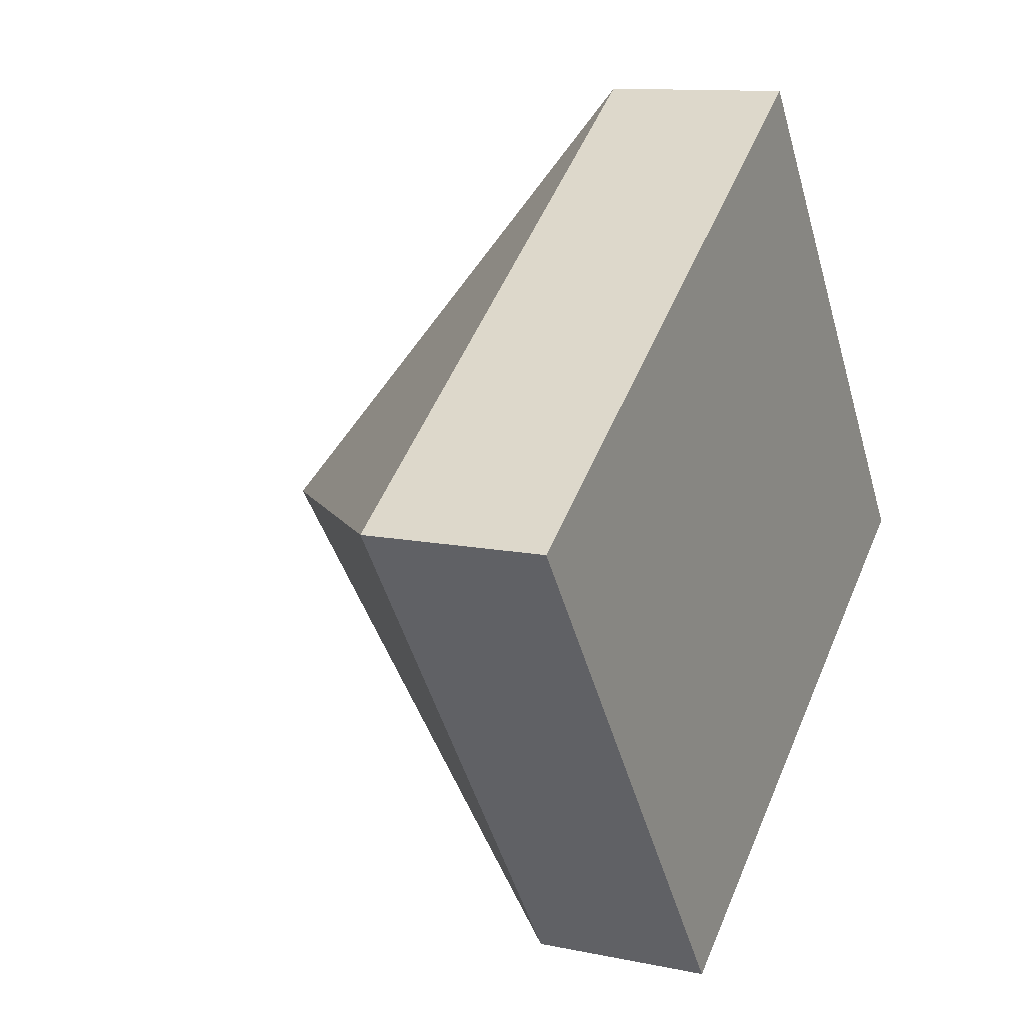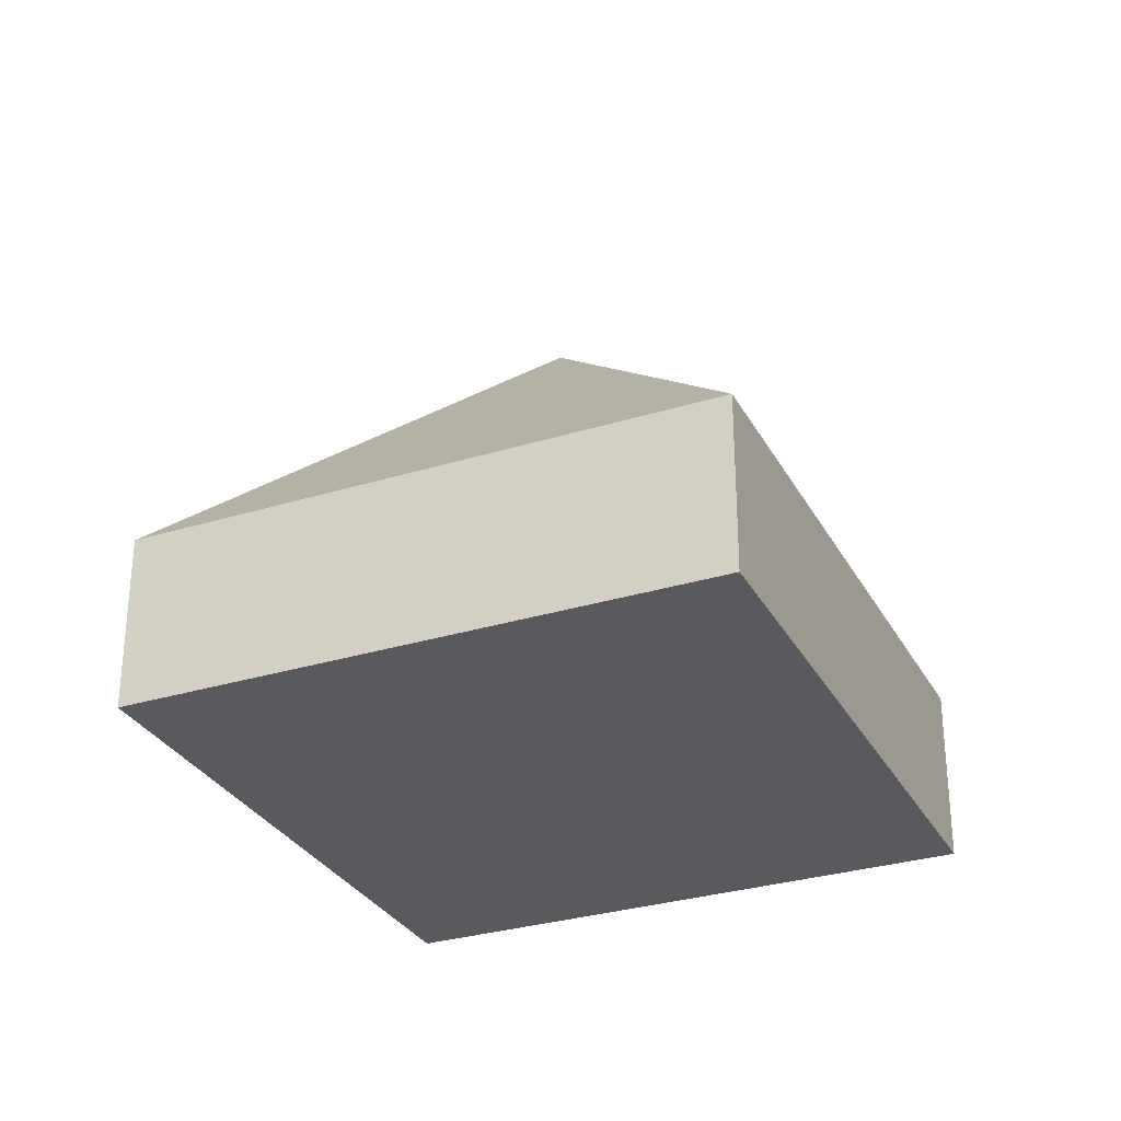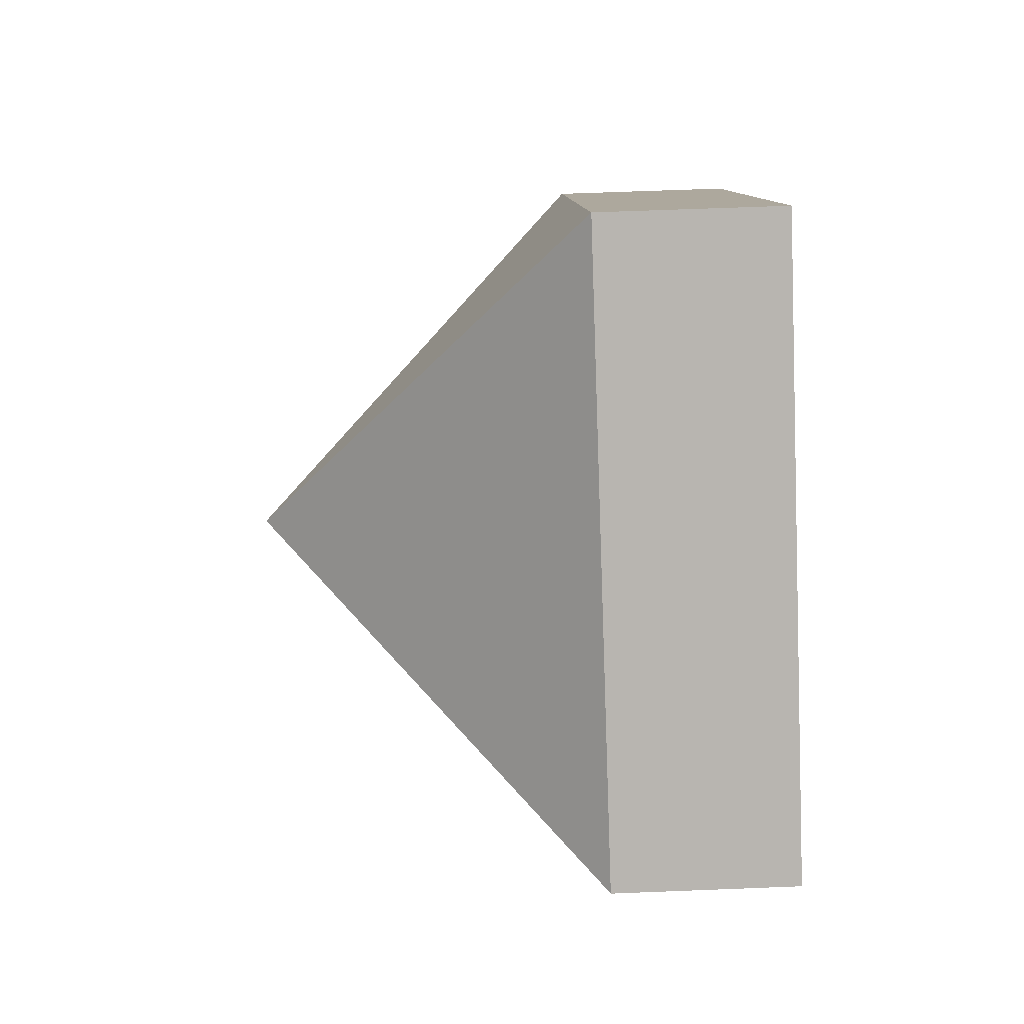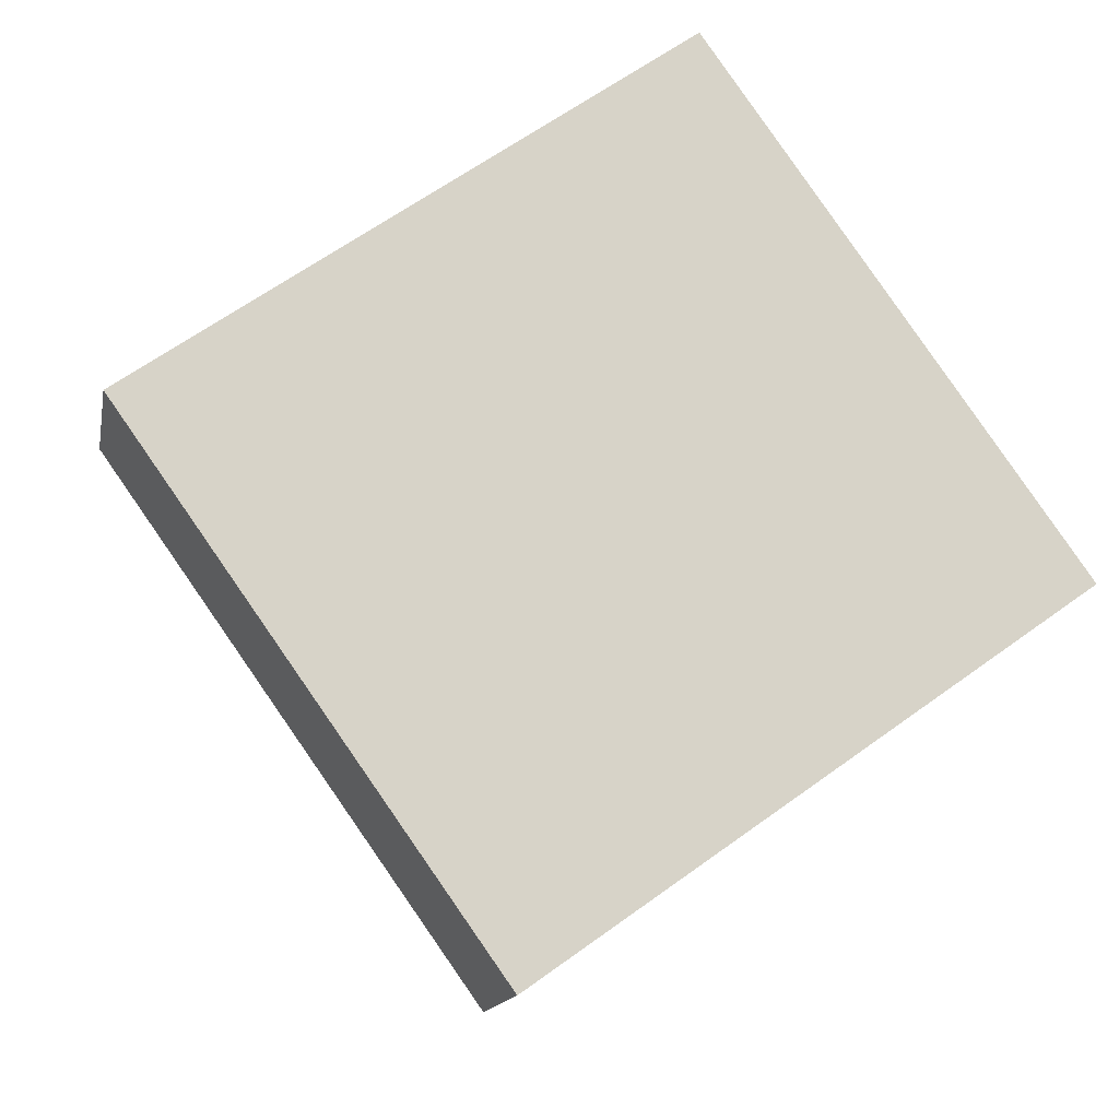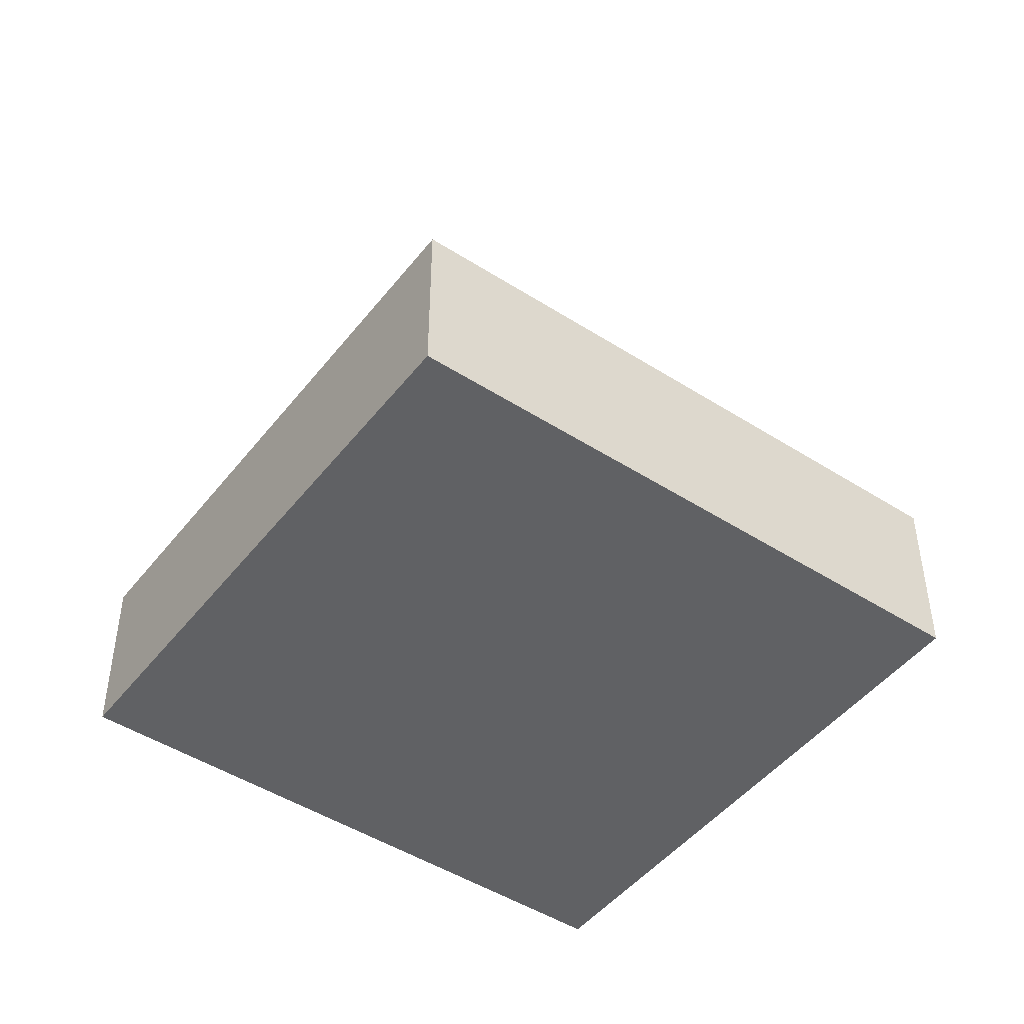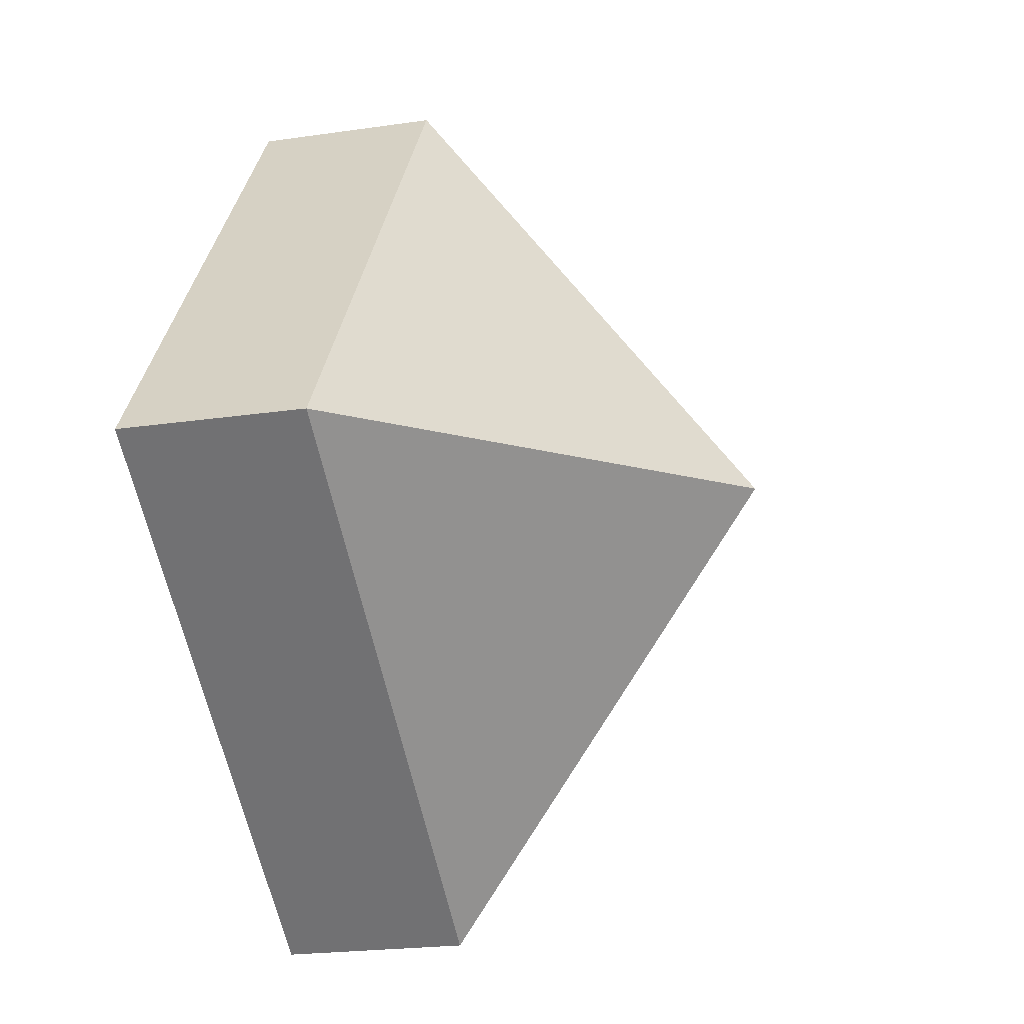
<metadata>
{"format":"obj","ext":"obj","renderer":"f3d","projection":"perspective","resolution":1024,"background":"white","views":[{"elev":11.4,"azim":-62.9,"up":"+Z"},{"elev":-30.5,"azim":-101.4,"up":"+Y"},{"elev":63.5,"azim":-92.3,"up":"+Z"},{"elev":-13.9,"azim":-10.4,"up":"+Z"},{"elev":-47.0,"azim":-71.4,"up":"+Y"},{"elev":-22.0,"azim":104.4,"up":"+Z"}]}
</metadata>
<code>
v  2.501 2.928 -0.373
v  2.971 1.036 2.112
v  5.002 1.036 -0.745
v  0 1.032 6.319e-17
v  2.031 1.032 -2.857
v  2.971 -1.293e-16 2.112
v  0 0 0
v  5.002 4.562e-17 -0.745
v  2.031 1.749e-16 -2.857
g defaultobject
f 1 2 3
f 1 4 2
f 1 3 5
f 1 5 4
f 4 6 2
f 6 4 7
f 6 3 2
f 3 6 8
f 8 5 3
f 5 8 9
f 9 4 5
f 4 9 7
f 9 6 7
f 6 9 8

</code>
